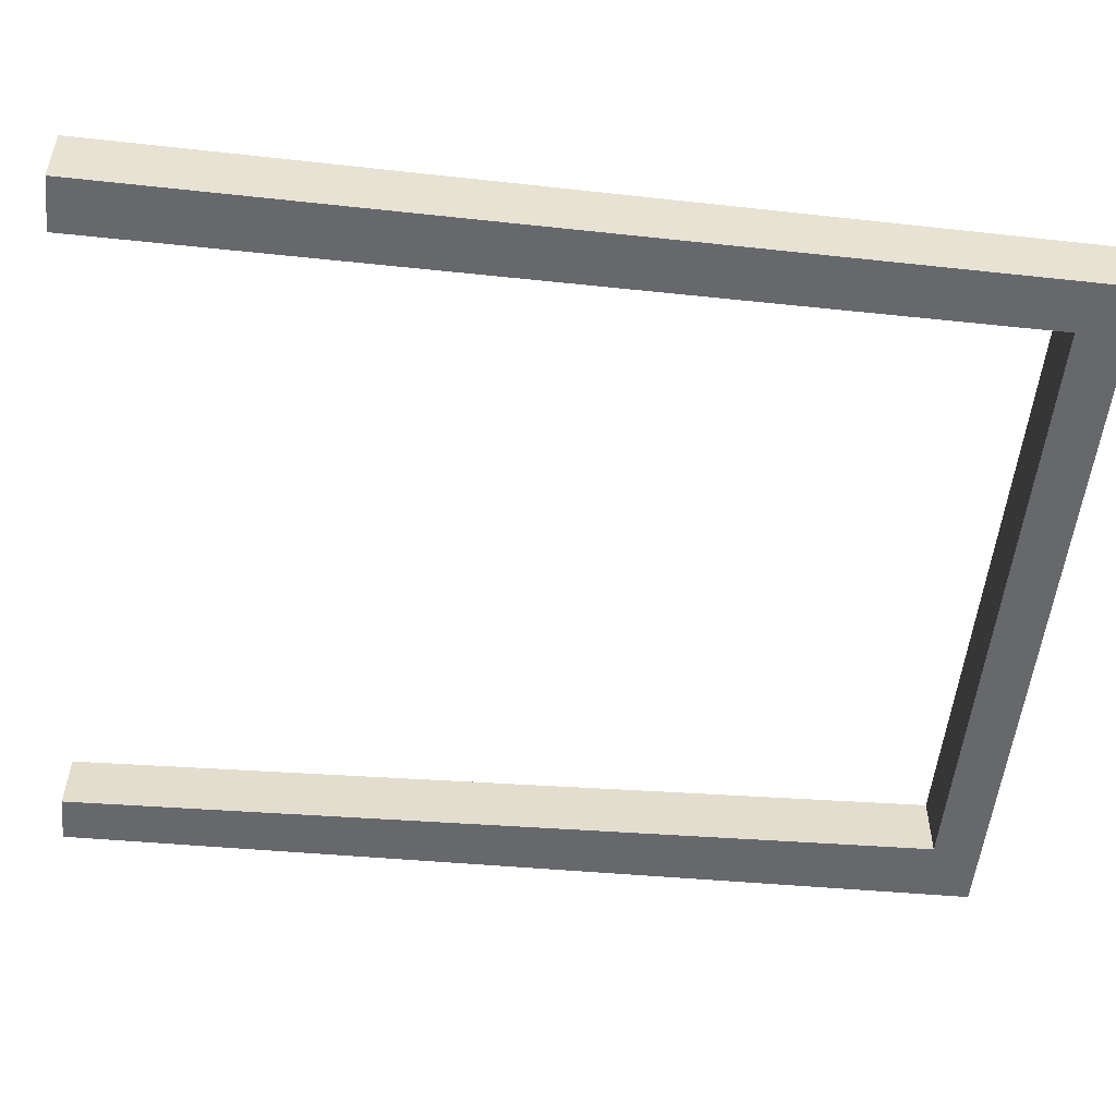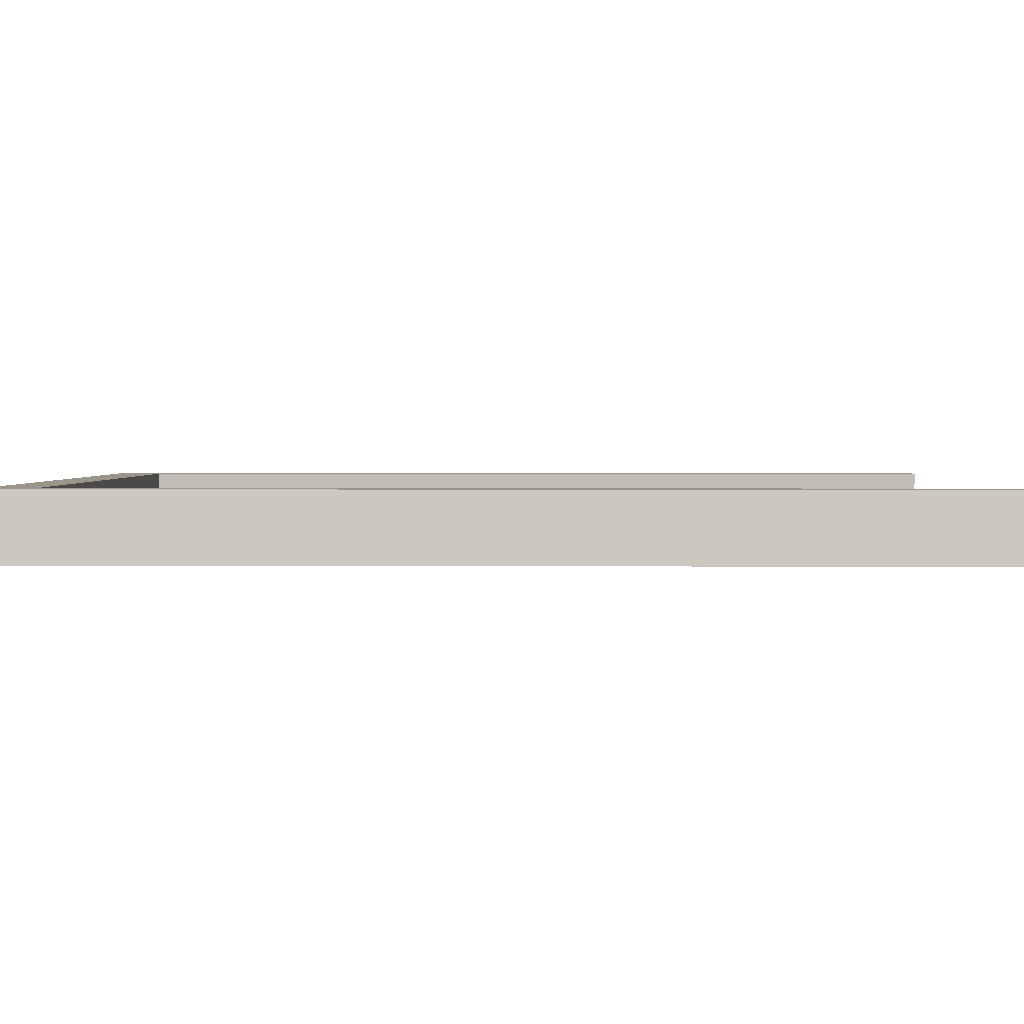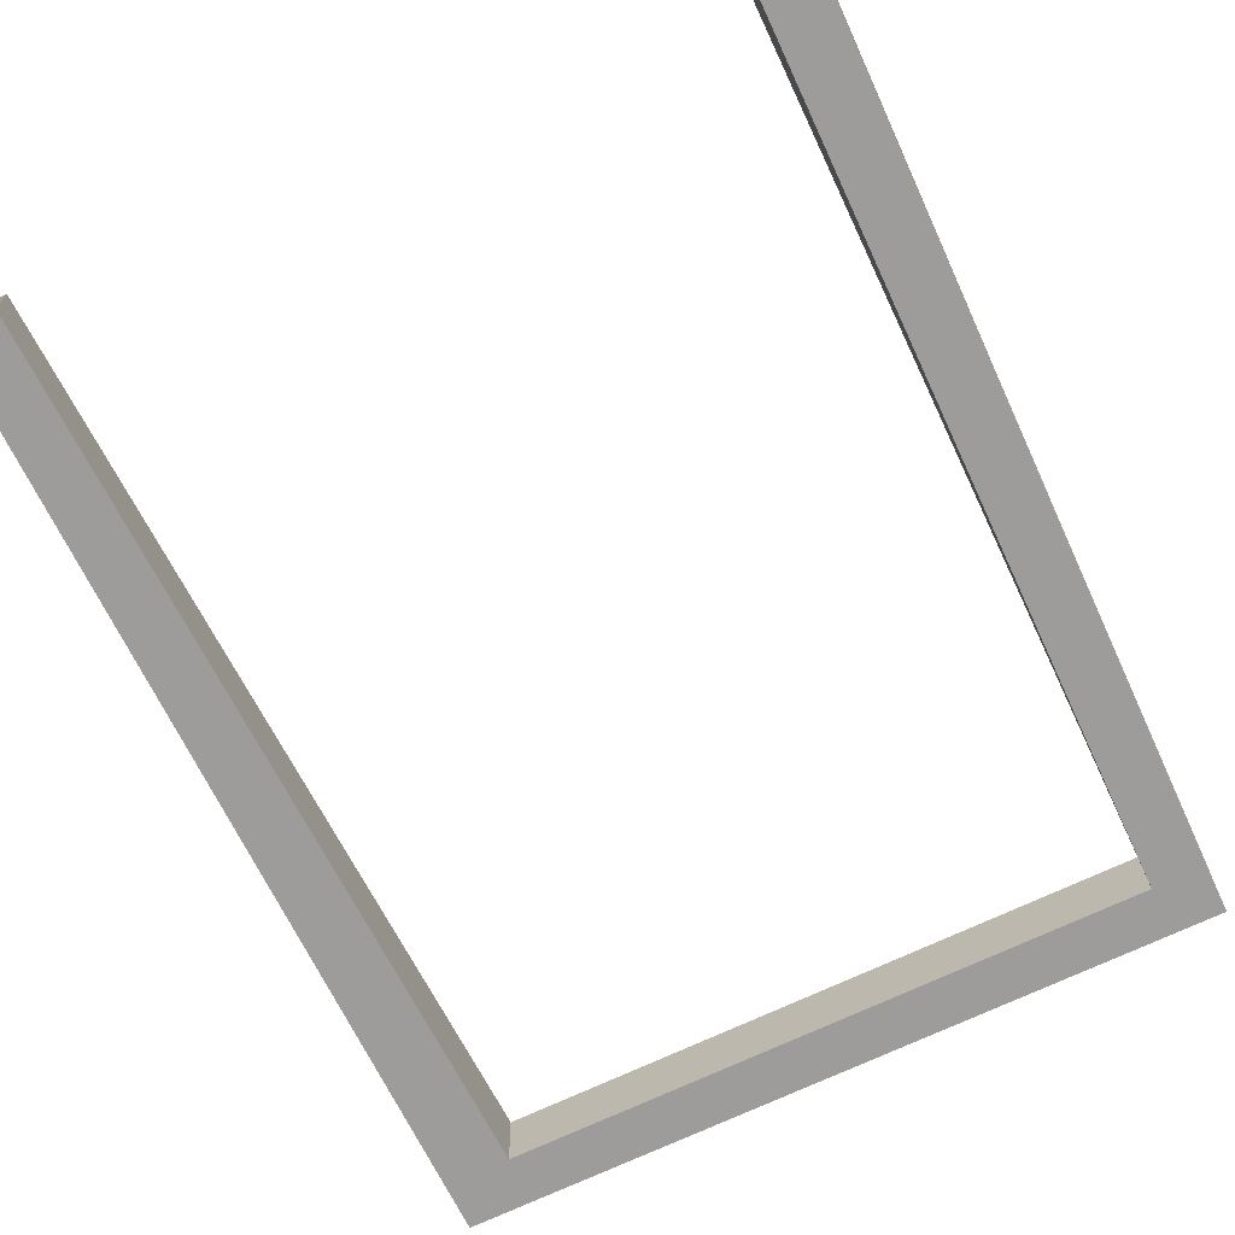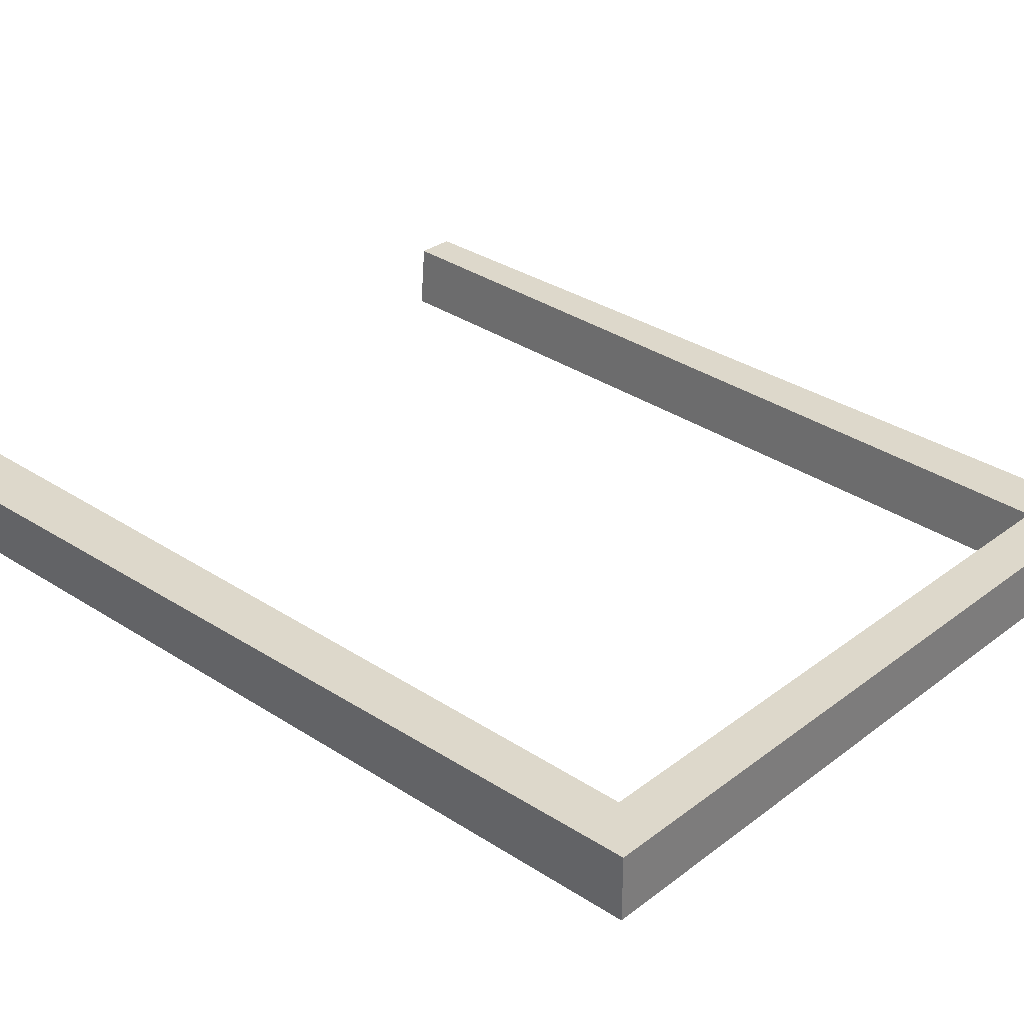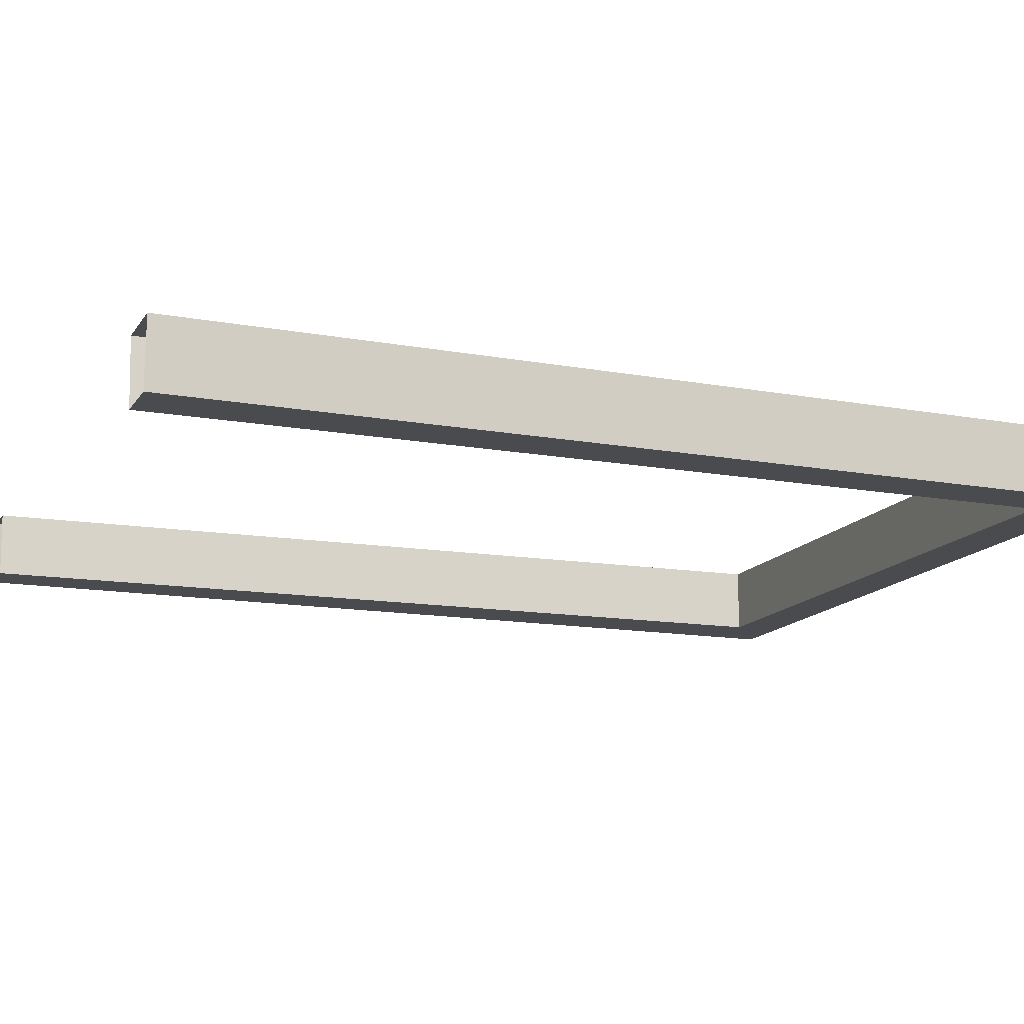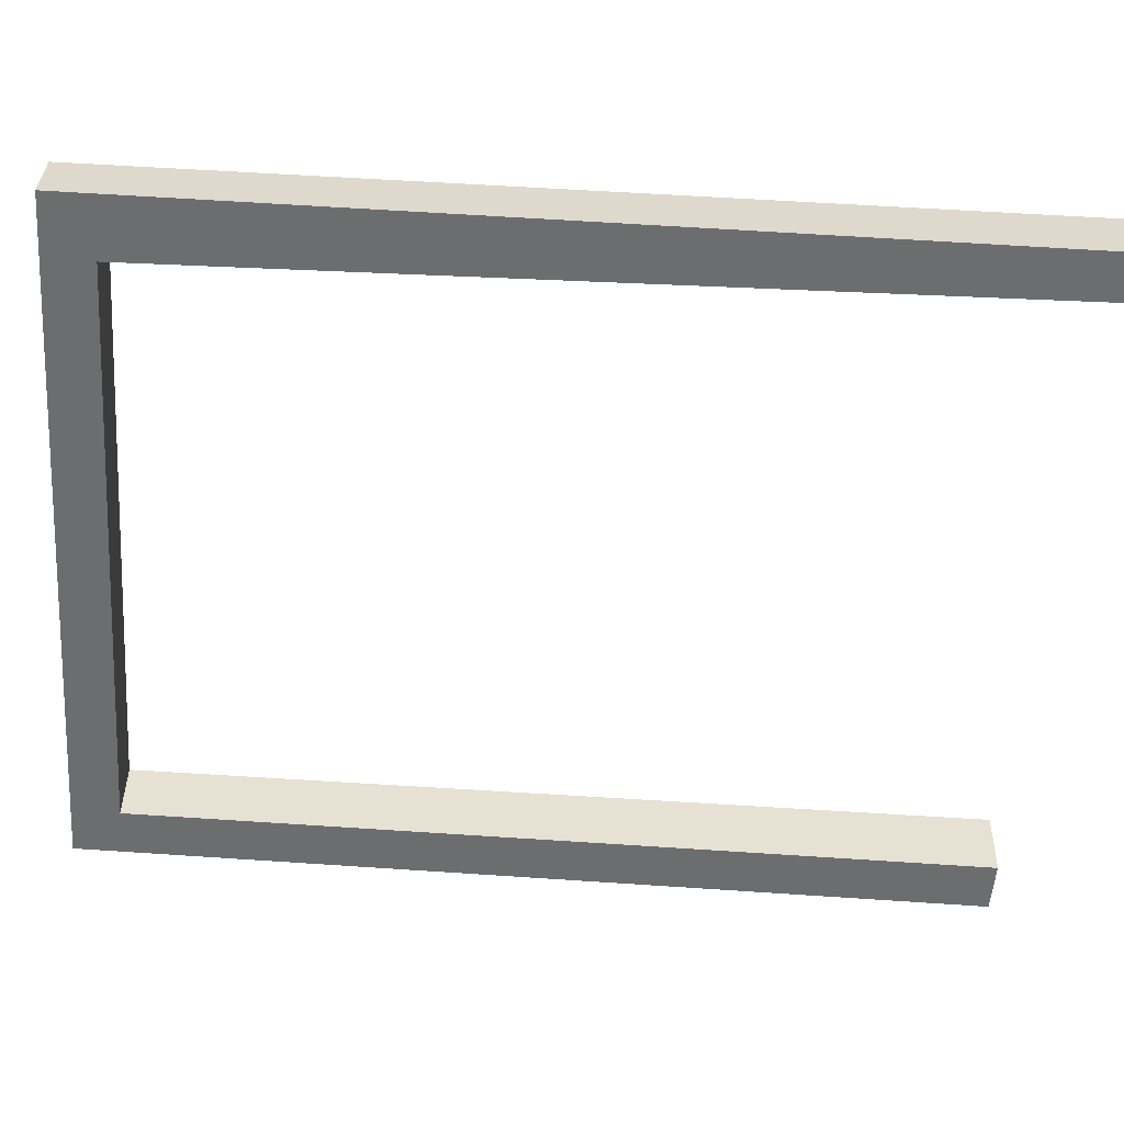
<metadata>
{"format":"obj","ext":"obj","renderer":"f3d","projection":"perspective","resolution":1024,"background":"white","views":[{"elev":-52.3,"azim":84.1,"up":"+Z"},{"elev":2.1,"azim":-89.3,"up":"+Z"},{"elev":-70.1,"azim":25.6,"up":"+Z"},{"elev":31.3,"azim":133.1,"up":"+Z"},{"elev":-14.2,"azim":68.6,"up":"+Z"},{"elev":-53.9,"azim":-94.2,"up":"+Z"}]}
</metadata>
<code>
o Door_Frame_Cube.001
v -0.8597 2.159 0.0762
v -0.8768 2.159 -0.0762
v -0.8979 0.006353 -0.0762
v -0.89 0.006353 0.0762
v -0.7287 2.046 -0.0762
v -0.7845 0.006353 -0.0762
v -0.7306 2.046 0.0762
v -0.7983 0.006353 0.0762
v 0.8331 2.159 0.0762
v 0.8329 2.159 -0.0762
v 0.867 0.006353 0.0762
v 0.8618 0.006353 -0.0762
v 0.737 0.006353 -0.0762
v 0.7153 2.046 -0.0762
v 0.7236 0.006353 0.0762
v 0.7155 2.046 0.0762
f 1 2 3 4
f 2 5 6 3
f 5 7 8 6
f 7 1 4 8
f 2 1 9 10
f 9 11 12 10
f 10 12 13 14
f 14 13 15 16
f 16 15 11 9
f 7 5 14 16
f 5 2 10 14
f 1 7 16 9

</code>
